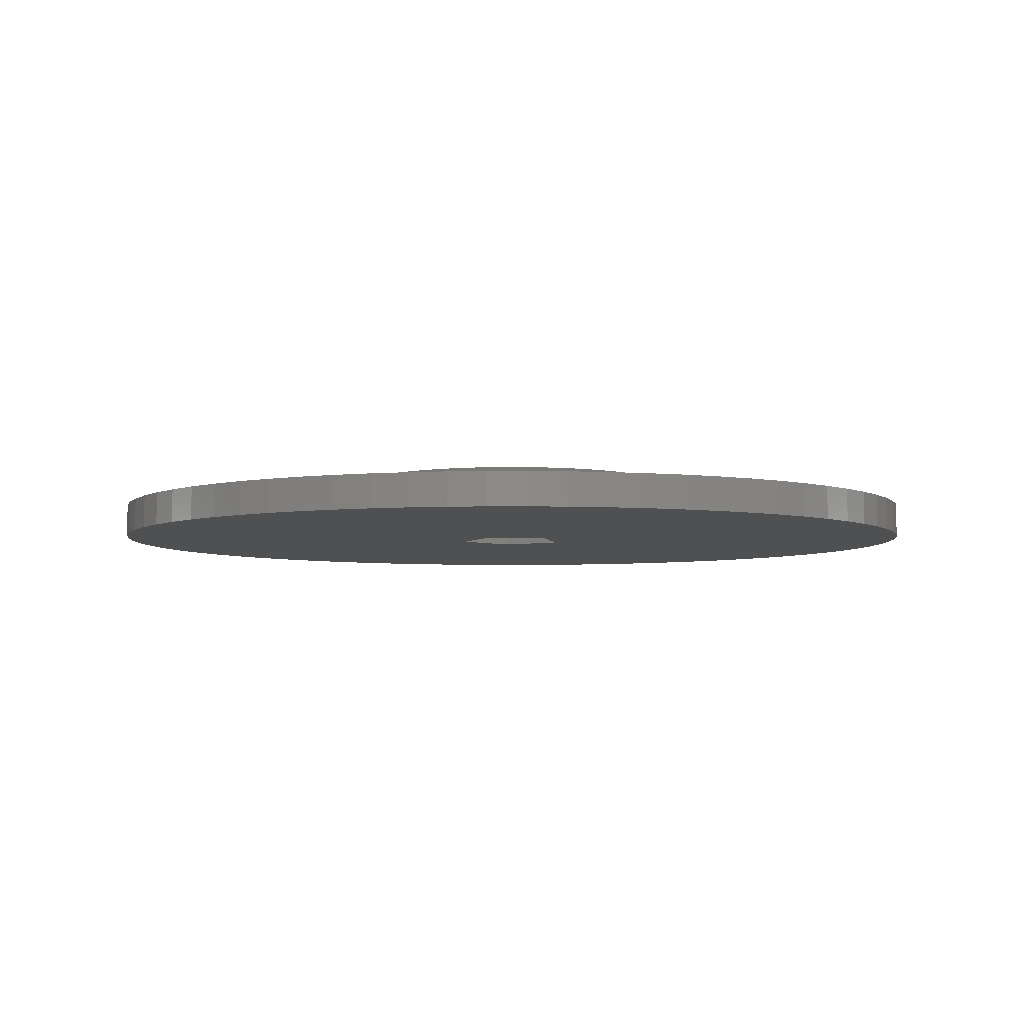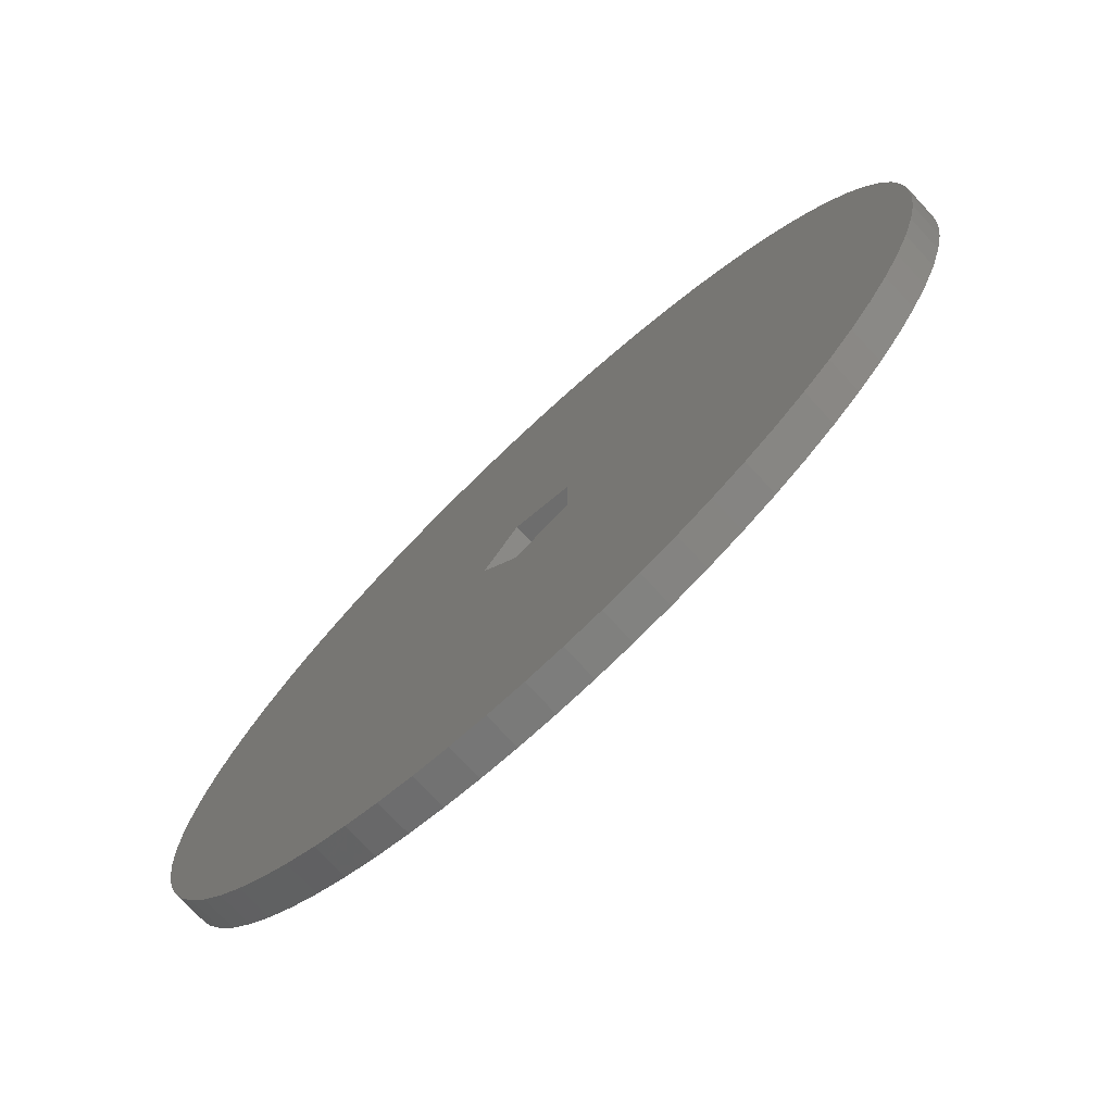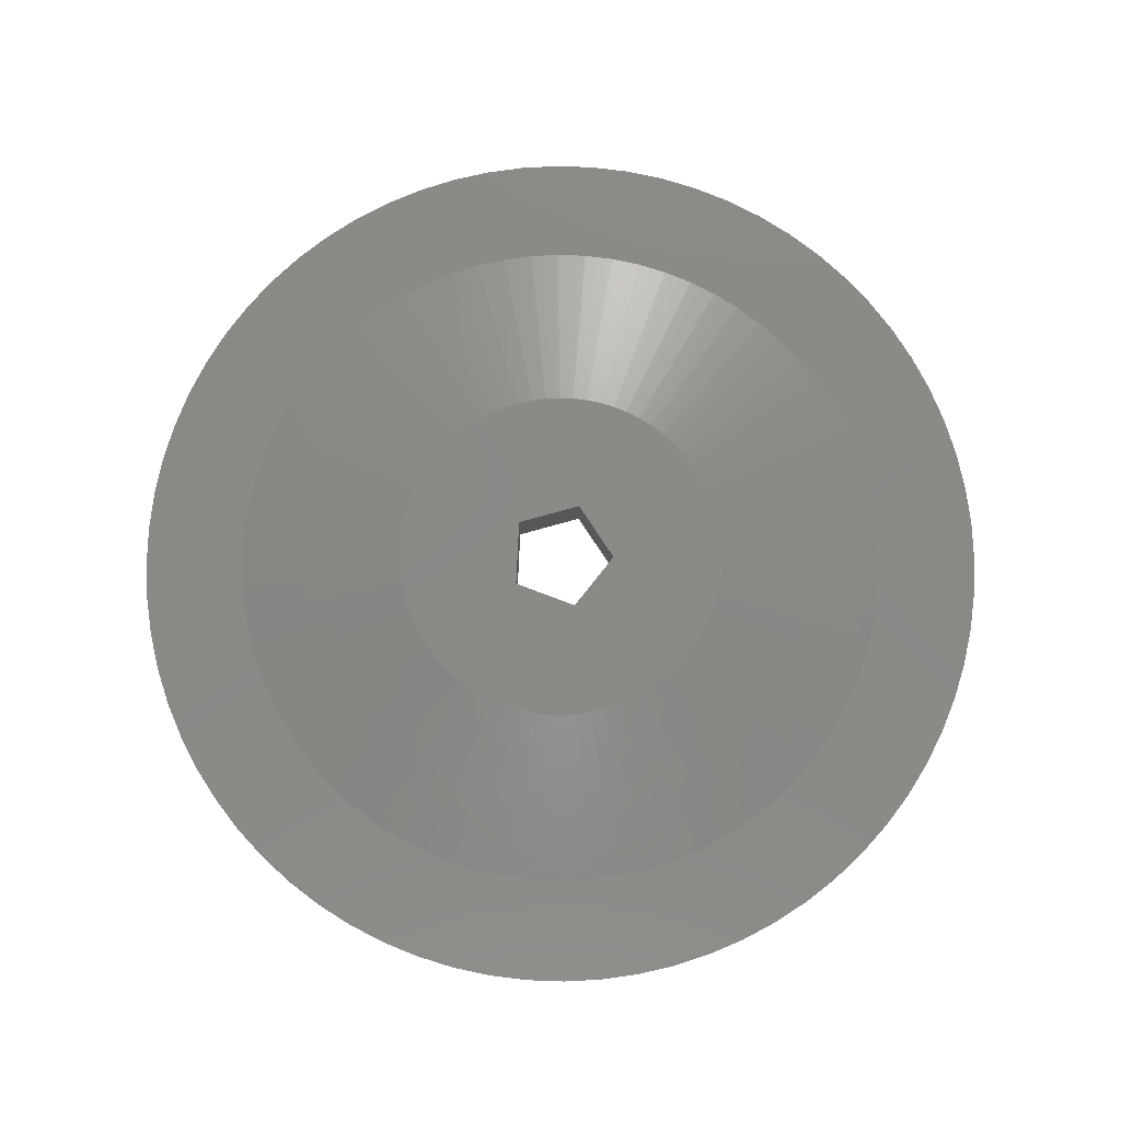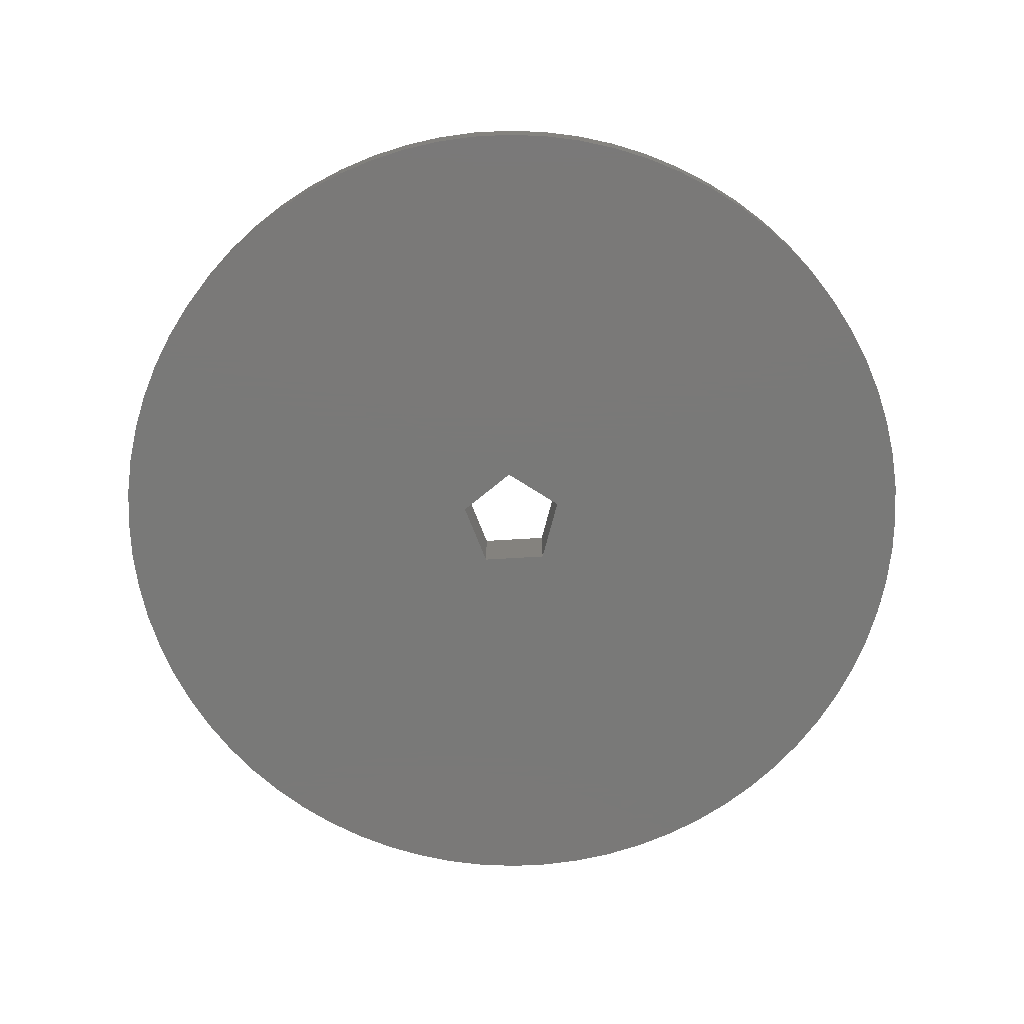
<metadata>
{"format":"stl","ext":"stl","renderer":"f3d","projection":"perspective","resolution":1024,"background":"white","views":[{"elev":-5.1,"azim":48.1,"up":"+Z"},{"elev":-74.9,"azim":-137.0,"up":"+Y"},{"elev":79.7,"azim":74.6,"up":"+Z"},{"elev":-72.2,"azim":165.4,"up":"+Z"}]}
</metadata>
<code>
# stl→obj: 298 verts, 596 faces
v -0.4358 -4.981 1.5
v 0 -10 0.5
v 0 -5 1.5
v -0.8716 -9.962 0.5
v -0.8682 -4.924 1.5
v 2.257 -12.8 0.5
v 3.365 -12.56 0.5
v -0.8716 9.962 0.5
v -0.4358 4.981 1.5
v 0 5 1.5
v 0 10 0.5
v 2.257 12.8 0.5
v -1.133 -12.95 -0.5
v 0 -13 -0.5
v -1.133 -12.95 0.5
v 0 -13 0.5
v -1.133 12.95 -0.5
v -1.133 12.95 0.5
v 0 13 -0.5
v 0 13 0.5
v -1.331 -0.967 -0.5
v -1.331 -0.967 1.5
v 0.5084 -1.565 -0.5
v -1.331 0.967 -0.5
v -1.331 0.967 1.5
v 0.5084 -1.565 1.5
v 3.83 -3.214 1.5
v 4.096 -2.868 1.5
v 0.5084 1.565 -0.5
v 0.5084 1.565 1.5
v -1.736 -9.848 0.5
v -1.294 -4.83 1.5
v 1.133 -12.95 0.5
v -1.736 9.848 0.5
v -0.8682 4.924 1.5
v -1.294 4.83 1.5
v 1.133 12.95 0.5
v -10 0 0.5
v -4.981 0.4358 1.5
v -9.962 0.8716 0.5
v -5 0 1.5
v -9.962 -0.8716 0.5
v -10.65 -7.456 -0.5
v -9.959 -8.356 -0.5
v -10.65 -7.456 0.5
v -9.959 -8.356 0.5
v -10.65 7.456 -0.5
v -10.65 7.456 0.5
v -9.959 8.356 -0.5
v -9.959 8.356 0.5
v -11.26 -6.5 -0.5
v -11.26 -6.5 0.5
v -11.26 6.5 -0.5
v -11.26 6.5 0.5
v -11.78 -5.494 -0.5
v -11.78 -5.494 0.5
v -11.78 5.494 -0.5
v -11.78 5.494 0.5
v -12.22 -4.446 -0.5
v -12.22 -4.446 0.5
v -12.22 4.446 -0.5
v -12.22 4.446 0.5
v -12.56 -3.365 -0.5
v -12.56 -3.365 0.5
v -12.56 3.365 -0.5
v -12.56 3.365 0.5
v -12.8 -2.257 -0.5
v -12.8 -2.257 0.5
v -12.8 2.257 -0.5
v -12.8 2.257 0.5
v -12.95 -1.133 -0.5
v -2.257 -12.8 -0.5
v -12.95 -1.133 0.5
v -12.95 1.133 -0.5
v -3.365 -12.56 -0.5
v -2.257 12.8 -0.5
v -4.446 -12.22 -0.5
v -3.365 12.56 -0.5
v -5.494 -11.78 -0.5
v -4.446 12.22 -0.5
v -6.5 -11.26 -0.5
v -5.494 11.78 -0.5
v -7.456 -10.65 -0.5
v -6.5 11.26 -0.5
v -8.356 -9.959 -0.5
v -7.456 10.65 -0.5
v -9.192 -9.192 -0.5
v -8.356 9.959 -0.5
v -9.192 9.192 -0.5
v 1.133 12.95 -0.5
v 12.8 -2.257 -0.5
v 1.133 -12.95 -0.5
v 2.257 12.8 -0.5
v 10.65 -7.456 -0.5
v 9.959 -8.356 -0.5
v 10.65 7.456 -0.5
v 11.26 6.5 -0.5
v 11.26 -6.5 -0.5
v 11.78 5.494 -0.5
v 11.78 -5.494 -0.5
v 12.22 4.446 -0.5
v 12.22 -4.446 -0.5
v 12.56 -3.365 -0.5
v 2.257 -12.8 -0.5
v 3.365 12.56 -0.5
v 3.365 -12.56 -0.5
v 4.446 12.22 -0.5
v 4.446 -12.22 -0.5
v 5.494 11.78 -0.5
v 5.494 -11.78 -0.5
v 6.5 11.26 -0.5
v 6.5 -11.26 -0.5
v 7.456 10.65 -0.5
v 7.456 -10.65 -0.5
v 8.356 9.959 -0.5
v 8.356 -9.959 -0.5
v 9.192 9.192 -0.5
v 9.192 -9.192 -0.5
v 9.959 8.356 -0.5
v -12.95 1.133 0.5
v -2.257 -12.8 0.5
v -7.071 -7.071 0.5
v -3.365 -12.56 0.5
v -4.446 -12.22 0.5
v -4.446 12.22 0.5
v -5.494 11.78 0.5
v -5.494 -11.78 0.5
v -6.5 11.26 0.5
v -6.5 -11.26 0.5
v -7.456 10.65 0.5
v -7.66 -6.428 0.5
v -7.456 -10.65 0.5
v -8.356 9.959 0.5
v -8.192 -5.736 0.5
v -8.66 -5 0.5
v -8.356 -9.959 0.5
v -9.192 9.192 0.5
v -9.063 -4.226 0.5
v -8.66 5 0.5
v -9.397 -3.42 0.5
v -9.063 4.226 0.5
v -9.192 -9.192 0.5
v -9.659 -2.588 0.5
v -9.397 3.42 0.5
v -9.848 -1.736 0.5
v -9.659 2.588 0.5
v -9.848 1.736 0.5
v -13 0 -0.5
v -13 0 0.5
v -2.257 12.8 0.5
v -2.588 -9.659 0.5
v -1.71 -4.698 1.5
v -2.588 9.659 0.5
v -3.365 12.56 0.5
v -3.42 -9.397 0.5
v -2.113 -4.532 1.5
v -3.42 9.397 0.5
v -1.71 4.698 1.5
v -4.226 -9.063 0.5
v -2.5 -4.33 1.5
v -4.226 9.063 0.5
v -2.113 4.532 1.5
v -4.981 -0.4358 1.5
v -4.924 -0.8682 1.5
v -2.5 4.33 1.5
v -2.868 4.096 1.5
v -2.868 -4.096 1.5
v -3.214 3.83 1.5
v -3.214 -3.83 1.5
v -3.536 3.536 1.5
v -3.536 -3.536 1.5
v -3.83 3.214 1.5
v -3.83 -3.214 1.5
v -4.096 2.868 1.5
v -4.096 -2.868 1.5
v -4.33 2.5 1.5
v -4.33 -2.5 1.5
v -4.532 2.113 1.5
v -4.532 -2.113 1.5
v -4.698 1.71 1.5
v -4.698 -1.71 1.5
v -4.83 1.294 1.5
v -4.83 -1.294 1.5
v -4.924 0.8682 1.5
v 0.4358 -4.981 1.5
v 0.8682 -4.924 1.5
v 0.4358 4.981 1.5
v 4.33 2.5 1.5
v 1.294 -4.83 1.5
v 0.8682 4.924 1.5
v 1.71 -4.698 1.5
v 1.294 4.83 1.5
v 2.113 -4.532 1.5
v 1.71 4.698 1.5
v 2.5 -4.33 1.5
v 2.113 4.532 1.5
v 2.868 -4.096 1.5
v 2.5 4.33 1.5
v 3.214 -3.83 1.5
v 2.868 4.096 1.5
v 3.536 -3.536 1.5
v 3.214 3.83 1.5
v 3.536 3.536 1.5
v 3.83 3.214 1.5
v 4.096 2.868 1.5
v -5 -8.66 0.5
v -5 8.66 0.5
v -5.736 -8.192 0.5
v -5.736 8.192 0.5
v -6.428 -7.66 0.5
v -6.428 7.66 0.5
v -7.071 7.071 0.5
v -7.66 6.428 0.5
v -8.192 5.736 0.5
v 0.8716 -9.962 0.5
v 0.8716 9.962 0.5
v 3.365 12.56 0.5
v 1.736 -9.848 0.5
v 1.645 -3.062e-16 -0.5
v 12.95 -1.133 -0.5
v 1.645 -6.123e-17 1.5
v 12.56 3.365 -0.5
v 12.8 2.257 -0.5
v 12.95 1.133 -0.5
v 5 0 1.5
v 4.532 2.113 1.5
v 4.698 1.71 1.5
v 4.83 1.294 1.5
v 4.924 0.8682 1.5
v 4.981 0.4358 1.5
v 1.736 9.848 0.5
v 4.446 -12.22 0.5
v 4.446 12.22 0.5
v 2.588 -9.659 0.5
v 3.42 -9.397 0.5
v 2.588 9.659 0.5
v 13 0 -0.5
v 4.33 -2.5 1.5
v 4.532 -2.113 1.5
v 4.698 -1.71 1.5
v 4.83 -1.294 1.5
v 4.924 -0.8682 1.5
v 4.981 -0.4358 1.5
v 4.226 -9.063 0.5
v 3.42 9.397 0.5
v 5.494 -11.78 0.5
v 5.494 11.78 0.5
v 10.65 -7.456 0.5
v 11.26 -6.5 0.5
v 10.65 7.456 0.5
v 11.26 6.5 0.5
v 11.78 -5.494 0.5
v 11.78 5.494 0.5
v 12.22 -4.446 0.5
v 12.22 4.446 0.5
v 12.56 -3.365 0.5
v 12.56 3.365 0.5
v 12.8 -2.257 0.5
v 12.8 2.257 0.5
v 12.95 -1.133 0.5
v 12.95 1.133 0.5
v 13 0 0.5
v 5 -8.66 0.5
v 4.226 9.063 0.5
v 5 8.66 0.5
v 6.5 -11.26 0.5
v 6.5 11.26 0.5
v 5.736 -8.192 0.5
v 5.736 8.192 0.5
v 6.428 -7.66 0.5
v 6.428 7.66 0.5
v 7.456 -10.65 0.5
v 7.071 -7.071 0.5
v 7.071 7.071 0.5
v 7.66 -6.428 0.5
v 7.66 6.428 0.5
v 8.192 -5.736 0.5
v 8.192 5.736 0.5
v 7.456 10.65 0.5
v 8.66 -5 0.5
v 9.063 -4.226 0.5
v 8.66 5 0.5
v 9.397 -3.42 0.5
v 9.063 4.226 0.5
v 9.659 -2.588 0.5
v 9.397 3.42 0.5
v 9.659 2.588 0.5
v 9.848 -1.736 0.5
v 9.962 -0.8716 0.5
v 9.848 1.736 0.5
v 10 0 0.5
v 9.962 0.8716 0.5
v 8.356 -9.959 0.5
v 8.356 9.959 0.5
v 9.192 -9.192 0.5
v 9.192 9.192 0.5
v 9.959 -8.356 0.5
v 9.959 8.356 0.5
f 1 2 3
f 4 1 5
f 4 2 1
f 4 6 7
f 4 7 2
f 8 9 10
f 8 11 12
f 8 10 11
f 13 14 15
f 15 14 16
f 17 18 19
f 18 20 19
f 21 22 23
f 21 24 22
f 22 24 25
f 22 26 23
f 22 27 28
f 22 28 26
f 24 29 25
f 25 29 30
f 31 5 32
f 31 4 5
f 31 33 6
f 31 6 4
f 34 9 8
f 34 35 9
f 34 8 12
f 34 36 35
f 34 12 37
f 38 39 40
f 38 41 39
f 38 42 41
f 43 44 45
f 45 44 46
f 47 48 49
f 48 50 49
f 51 43 52
f 52 43 45
f 53 54 47
f 54 48 47
f 55 51 56
f 56 51 52
f 57 58 53
f 58 54 53
f 59 55 60
f 60 55 56
f 61 62 57
f 62 58 57
f 63 59 64
f 64 59 60
f 65 66 61
f 66 62 61
f 67 63 68
f 68 63 64
f 69 70 65
f 70 66 65
f 71 13 72
f 71 17 19
f 71 21 23
f 71 24 21
f 71 43 51
f 71 47 49
f 71 51 55
f 71 53 47
f 71 55 59
f 71 57 53
f 71 59 63
f 71 61 57
f 71 63 67
f 71 65 61
f 71 67 73
f 71 69 65
f 71 74 69
f 71 72 75
f 71 76 17
f 71 75 77
f 71 78 76
f 71 77 79
f 71 80 78
f 71 79 81
f 71 82 80
f 71 81 83
f 71 84 82
f 71 83 85
f 71 86 84
f 71 85 87
f 71 88 86
f 71 87 44
f 71 89 88
f 71 44 43
f 71 49 89
f 71 14 13
f 71 19 90
f 71 23 91
f 71 29 24
f 71 92 14
f 71 90 93
f 71 94 95
f 71 96 97
f 71 98 94
f 71 97 99
f 71 100 98
f 71 99 101
f 71 102 100
f 71 101 29
f 71 103 102
f 71 91 103
f 71 104 92
f 71 93 105
f 71 106 104
f 71 105 107
f 71 108 106
f 71 107 109
f 71 110 108
f 71 109 111
f 71 112 110
f 71 111 113
f 71 114 112
f 71 113 115
f 71 116 114
f 71 115 117
f 71 118 116
f 71 117 119
f 71 95 118
f 71 119 96
f 73 38 40
f 73 45 46
f 73 48 54
f 73 52 45
f 73 54 58
f 73 56 52
f 73 58 62
f 73 60 56
f 73 62 66
f 73 64 60
f 73 66 70
f 73 67 68
f 73 68 64
f 73 70 120
f 73 121 122
f 73 123 121
f 73 124 123
f 73 125 126
f 73 127 124
f 73 126 128
f 73 129 127
f 73 128 130
f 73 122 131
f 73 132 129
f 73 130 133
f 73 131 134
f 73 134 135
f 73 136 132
f 73 133 137
f 73 135 138
f 73 139 125
f 73 138 140
f 73 141 139
f 73 142 136
f 73 137 50
f 73 140 143
f 73 144 141
f 73 143 145
f 73 146 144
f 73 145 42
f 73 147 146
f 73 46 142
f 73 50 48
f 73 42 38
f 73 40 147
f 74 120 69
f 120 70 69
f 148 71 149
f 148 74 71
f 148 149 74
f 149 71 73
f 149 73 120
f 149 120 74
f 72 13 121
f 121 13 15
f 76 150 17
f 150 18 17
f 151 32 152
f 151 31 32
f 151 33 31
f 153 36 34
f 153 34 37
f 153 37 20
f 75 72 123
f 123 72 121
f 78 154 76
f 154 150 76
f 155 152 156
f 155 151 152
f 155 16 33
f 155 33 151
f 157 36 153
f 157 158 36
f 157 153 20
f 159 156 160
f 159 155 156
f 159 16 155
f 161 158 157
f 161 162 158
f 161 157 20
f 161 20 18
f 77 75 124
f 124 75 123
f 80 125 78
f 125 154 78
f 163 164 39
f 39 1 3
f 39 9 35
f 39 5 1
f 39 35 36
f 39 32 5
f 39 36 158
f 39 22 25
f 39 25 30
f 39 152 32
f 39 158 162
f 39 156 152
f 39 162 165
f 39 160 156
f 39 165 166
f 39 167 160
f 39 166 168
f 39 169 167
f 39 168 170
f 39 171 169
f 39 170 172
f 39 173 171
f 39 172 174
f 39 175 173
f 39 174 176
f 39 177 175
f 39 176 178
f 39 179 177
f 39 178 180
f 39 181 179
f 39 180 182
f 39 183 181
f 39 182 184
f 39 164 183
f 39 3 185
f 39 10 9
f 39 185 186
f 39 187 10
f 39 30 188
f 39 186 189
f 39 190 187
f 39 189 191
f 39 192 190
f 39 191 193
f 39 194 192
f 39 193 195
f 39 196 194
f 39 195 197
f 39 198 196
f 39 197 199
f 39 200 198
f 39 199 201
f 39 202 200
f 39 201 27
f 39 203 202
f 39 27 22
f 39 204 203
f 39 205 204
f 39 188 205
f 206 15 16
f 206 160 167
f 206 159 160
f 206 16 159
f 41 163 39
f 207 162 161
f 207 165 162
f 207 166 165
f 207 161 18
f 79 77 127
f 127 77 124
f 82 126 80
f 126 125 80
f 208 15 206
f 208 167 169
f 208 206 167
f 209 18 150
f 209 166 207
f 209 168 166
f 209 207 18
f 210 15 208
f 210 121 15
f 210 169 171
f 210 208 169
f 211 168 209
f 211 170 168
f 211 209 150
f 81 79 129
f 129 79 127
f 84 128 82
f 128 126 82
f 122 121 210
f 122 171 173
f 122 210 171
f 212 150 154
f 212 170 211
f 212 172 170
f 212 211 150
f 83 81 132
f 132 81 129
f 86 130 84
f 130 128 84
f 131 173 175
f 131 122 173
f 213 172 212
f 213 174 172
f 213 212 154
f 134 175 177
f 134 131 175
f 214 154 125
f 214 174 213
f 214 176 174
f 214 213 154
f 85 83 136
f 136 83 132
f 88 133 86
f 133 130 86
f 135 177 179
f 135 134 177
f 139 176 214
f 139 214 125
f 138 179 181
f 138 135 179
f 141 176 139
f 141 178 176
f 87 85 142
f 142 85 136
f 89 137 88
f 137 133 88
f 140 181 183
f 140 138 181
f 144 178 141
f 144 180 178
f 143 183 164
f 143 140 183
f 146 180 144
f 146 182 180
f 146 184 182
f 145 164 163
f 145 143 164
f 147 184 146
f 44 87 46
f 46 87 142
f 49 50 89
f 50 137 89
f 42 163 41
f 42 145 163
f 40 184 147
f 40 39 184
f 2 215 3
f 2 7 215
f 14 92 16
f 16 92 33
f 3 215 185
f 11 187 216
f 11 216 217
f 11 217 12
f 19 20 90
f 20 37 90
f 10 187 11
f 185 215 218
f 185 218 186
f 187 190 216
f 23 26 219
f 23 219 220
f 23 220 91
f 26 221 219
f 26 28 221
f 29 219 30
f 29 101 222
f 29 222 223
f 29 223 224
f 29 224 219
f 30 219 221
f 30 221 225
f 30 226 188
f 30 227 226
f 30 228 227
f 30 229 228
f 30 230 229
f 30 225 230
f 186 218 189
f 190 192 231
f 190 231 216
f 215 7 232
f 215 232 218
f 216 231 233
f 216 233 217
f 92 104 33
f 33 104 6
f 90 37 93
f 37 12 93
f 189 218 234
f 189 234 235
f 189 235 191
f 192 194 236
f 192 236 231
f 219 224 237
f 219 237 220
f 221 28 238
f 221 238 239
f 221 239 240
f 221 240 241
f 221 241 242
f 221 242 243
f 221 243 225
f 191 235 244
f 191 244 193
f 194 196 245
f 194 245 236
f 218 232 246
f 218 246 234
f 231 236 247
f 231 247 233
f 94 98 248
f 248 98 249
f 96 250 97
f 250 251 97
f 98 100 249
f 249 100 252
f 97 251 99
f 251 253 99
f 100 102 252
f 252 102 254
f 99 253 101
f 253 255 101
f 102 103 254
f 254 103 256
f 101 255 222
f 255 257 222
f 103 91 256
f 256 91 258
f 222 257 223
f 257 259 223
f 91 220 258
f 258 220 260
f 223 259 224
f 259 261 224
f 220 237 260
f 260 237 262
f 224 261 237
f 261 262 237
f 193 244 263
f 193 263 195
f 196 198 264
f 196 264 245
f 104 106 6
f 6 106 7
f 93 12 105
f 12 217 105
f 195 263 197
f 198 200 265
f 198 265 264
f 234 246 266
f 234 266 235
f 236 245 267
f 236 267 247
f 197 263 268
f 197 268 199
f 200 202 269
f 200 269 265
f 199 268 270
f 199 270 201
f 202 203 271
f 202 271 269
f 106 108 7
f 7 108 232
f 105 217 107
f 217 233 107
f 235 266 272
f 235 272 244
f 245 264 267
f 201 270 273
f 201 273 27
f 203 204 274
f 203 274 271
f 27 273 275
f 27 275 28
f 204 205 276
f 204 276 274
f 28 275 277
f 28 277 238
f 205 188 278
f 205 278 276
f 244 272 263
f 264 265 279
f 264 279 267
f 238 277 280
f 238 280 281
f 238 281 239
f 188 226 282
f 188 282 278
f 108 110 232
f 232 110 246
f 107 233 109
f 233 247 109
f 239 281 283
f 239 283 240
f 226 227 284
f 226 284 282
f 240 283 285
f 240 285 241
f 227 228 286
f 227 286 284
f 241 285 242
f 228 229 287
f 228 287 286
f 242 285 288
f 242 288 289
f 242 289 243
f 229 230 290
f 229 290 287
f 243 291 225
f 243 289 291
f 230 225 292
f 230 292 290
f 263 272 293
f 263 293 268
f 225 291 292
f 265 269 294
f 265 294 279
f 110 112 246
f 246 112 266
f 109 247 111
f 247 267 111
f 268 293 295
f 268 295 270
f 269 271 296
f 269 296 294
f 270 295 297
f 270 297 273
f 271 274 298
f 271 298 296
f 112 114 266
f 266 114 272
f 111 267 113
f 267 279 113
f 273 248 275
f 273 297 248
f 274 250 298
f 274 276 250
f 114 116 272
f 272 116 293
f 113 279 115
f 279 294 115
f 275 248 249
f 275 249 277
f 276 278 250
f 277 249 280
f 278 251 250
f 278 282 251
f 116 118 293
f 293 118 295
f 115 294 117
f 294 296 117
f 280 249 252
f 280 252 281
f 282 253 251
f 282 284 253
f 281 252 254
f 281 254 283
f 284 255 253
f 284 286 255
f 118 95 295
f 295 95 297
f 117 296 119
f 296 298 119
f 283 254 256
f 283 256 285
f 286 257 255
f 286 287 257
f 285 256 258
f 285 258 288
f 287 259 257
f 287 290 259
f 288 258 260
f 288 260 289
f 290 261 259
f 290 292 261
f 95 94 297
f 297 94 248
f 119 298 96
f 298 250 96
f 289 260 262
f 289 262 291
f 292 291 262
f 292 262 261

</code>
